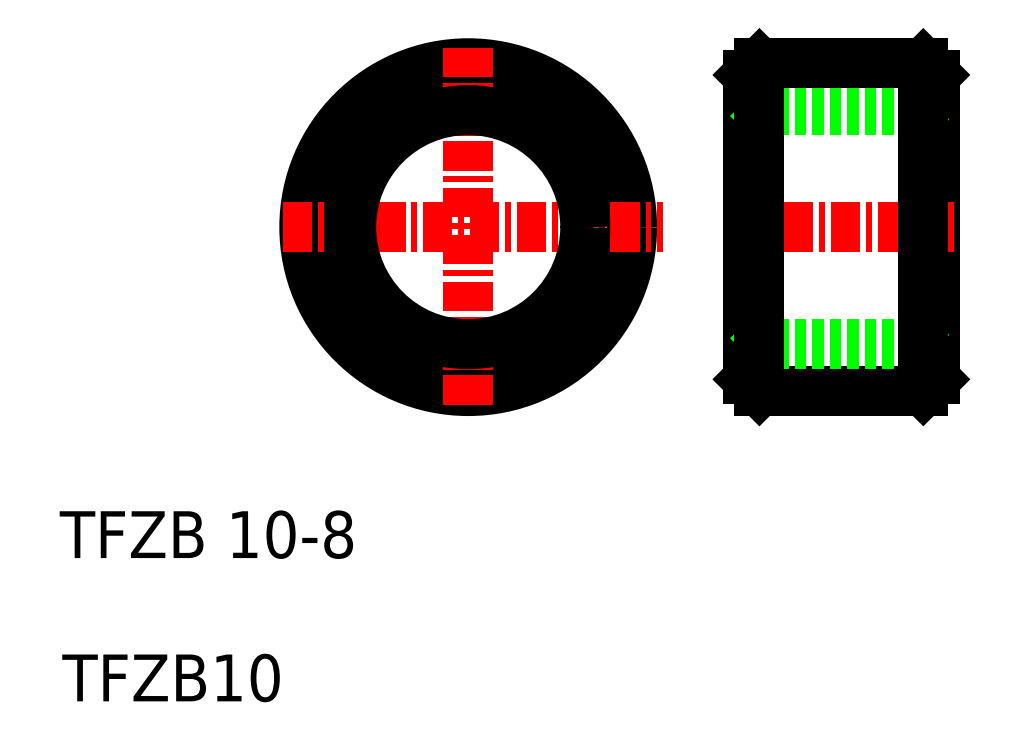
<metadata>
{"format":"dxf","ext":"dxf","renderer":"ezdxf+matplotlib","layout":"modelspace","background":"white","min_lineweight":24,"dpi":150}
</metadata>
<code>
0
SECTION
2
ENTITIES
0
TEXT
8
0
10
10
20
10
30
0
40
2
1
TFZB10
0
TEXT
8
0
10
9.891
20
16.12
30
0
40
2
1
TFZB 10-8
0
LINE
8
0
10
47.27
20
23.76
30
0
11
47.27
21
36.76
31
0
0
LINE
8
0
10
39.27
20
36.76
30
0
11
39.27
21
23.76
31
0
0
CIRCLE
8
0
10
27.33
20
30.26
30
0
40
7
0
LINE
8
CENTER
10
27.33
20
37.92
30
0
11
27.33
21
22.48
31
0
0
LINE
8
0
10
39.77
20
23.26
30
0
11
46.77
21
23.26
31
0
0
LINE
8
0
10
39.27
20
23.76
30
0
11
39.77
21
23.26
31
0
0
LINE
8
0
10
46.77
20
23.26
30
0
11
47.27
21
23.76
31
0
0
LINE
8
CENTER
10
19.41
20
30.26
30
0
11
35.65
21
30.26
31
0
0
CIRCLE
8
0
10
27.33
20
30.26
30
0
40
5
0
LINE
8
0
10
46.77
20
35.26
30
0
11
47.27
21
35.76
31
0
0
LINE
8
0
10
39.27
20
35.76
30
0
11
39.77
21
35.26
31
0
0
LINE
8
0
10
39.77
20
25.26
30
0
11
46.77
21
25.26
31
0
0
LINE
8
CENTER
10
38.82
20
30.26
30
0
11
48.25
21
30.26
31
0
0
LINE
8
0
10
39.77
20
35.26
30
0
11
46.77
21
35.26
31
0
0
LINE
8
0
10
39.27
20
24.76
30
0
11
39.77
21
25.26
31
0
0
LINE
8
0
10
46.77
20
25.26
30
0
11
47.27
21
24.76
31
0
0
LINE
8
0
10
39.77
20
37.26
30
0
11
46.77
21
37.26
31
0
0
LINE
8
0
10
39.27
20
36.76
30
0
11
39.77
21
37.26
31
0
0
LINE
8
0
10
46.77
20
37.26
30
0
11
47.27
21
36.76
31
0
0
LINE
8
0
10
39.77
20
37.26
30
0
11
39.77
21
23.26
31
0
0
LINE
8
0
10
46.77
20
23.26
30
0
11
46.77
21
37.26
31
0
0
ENDSEC
0
EOF

</code>
